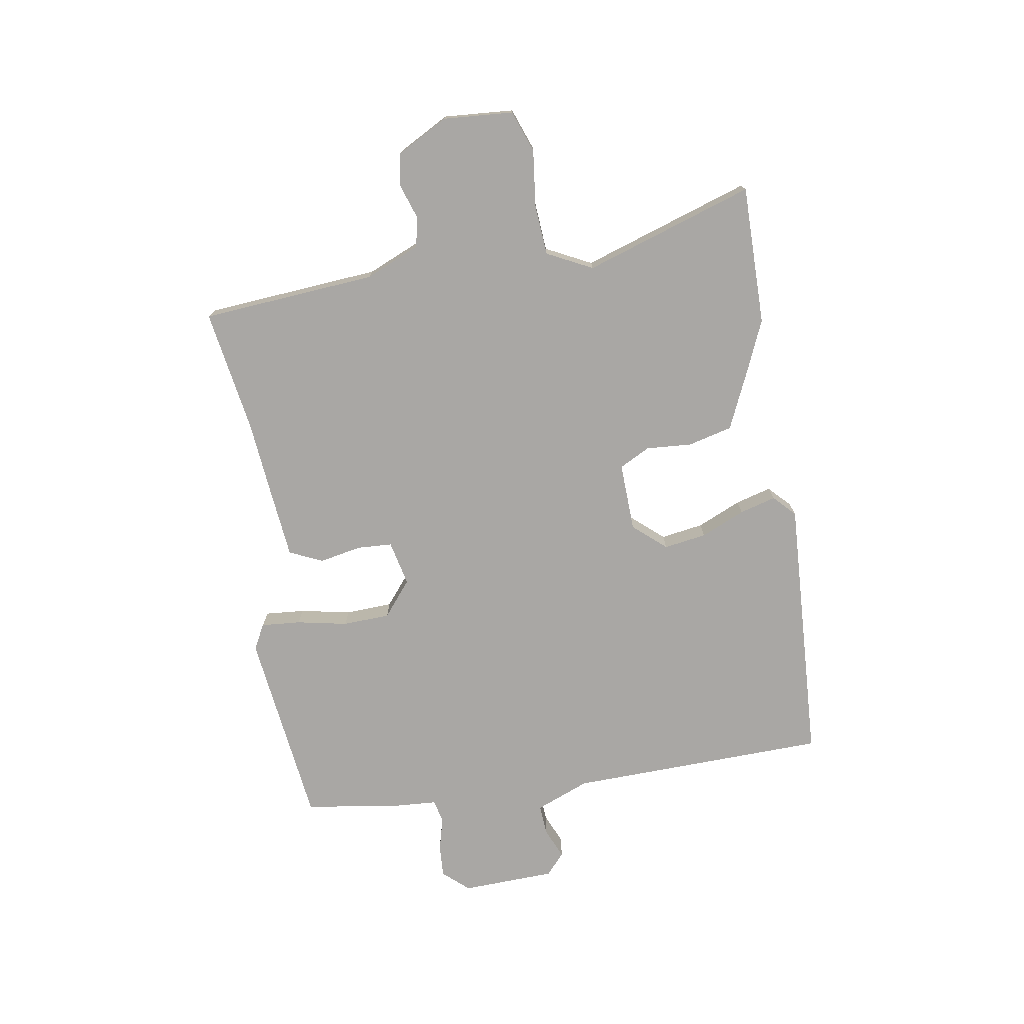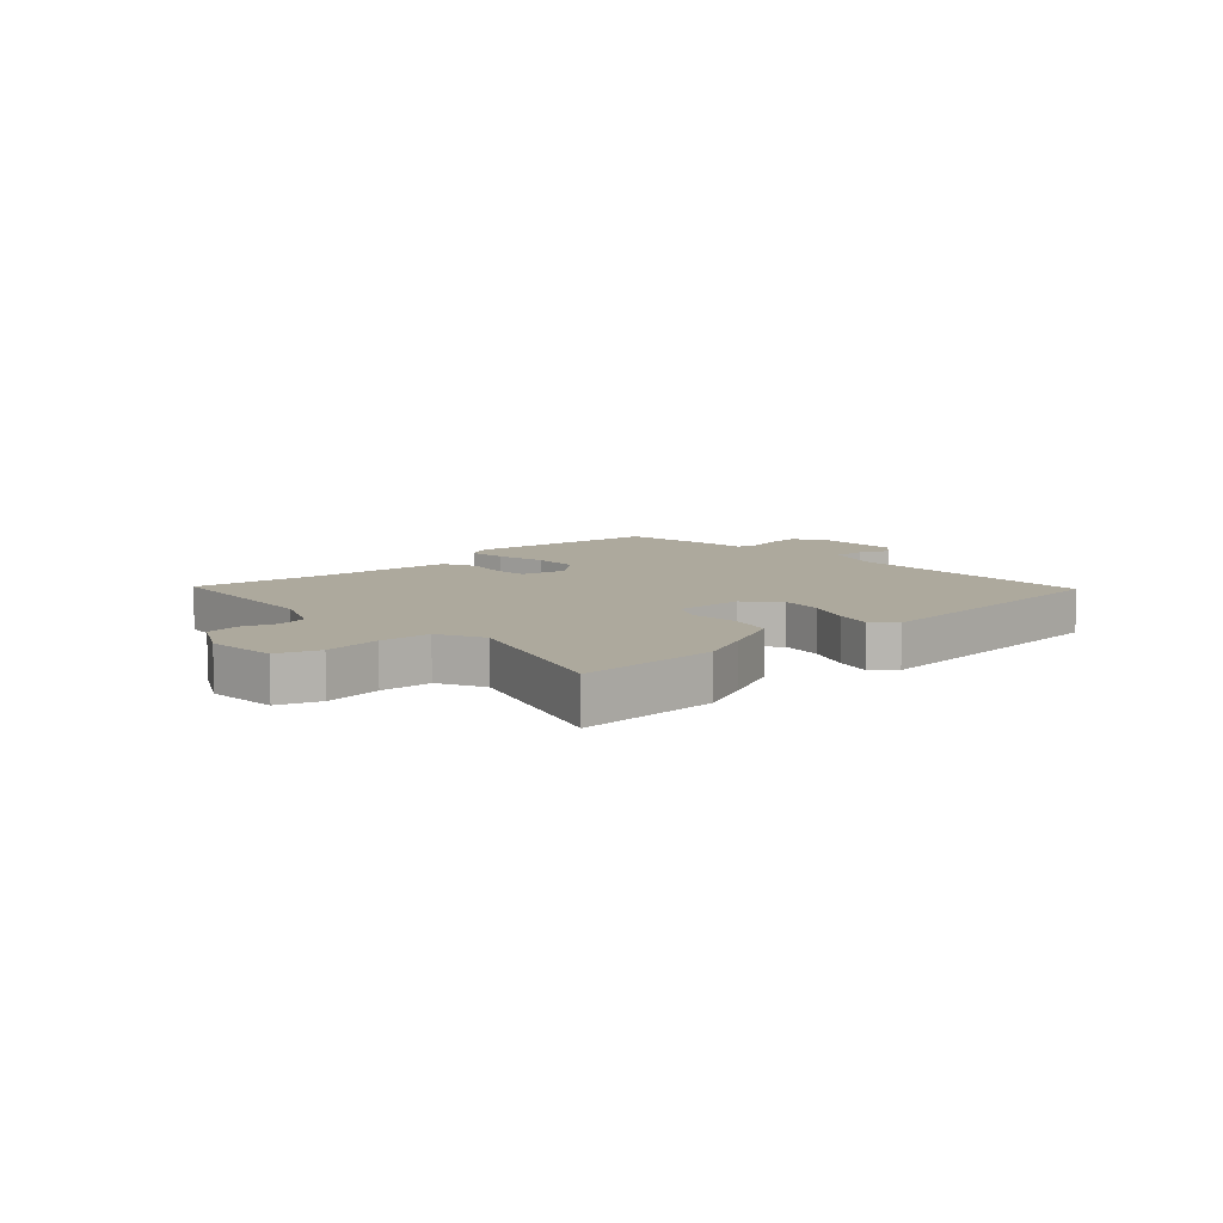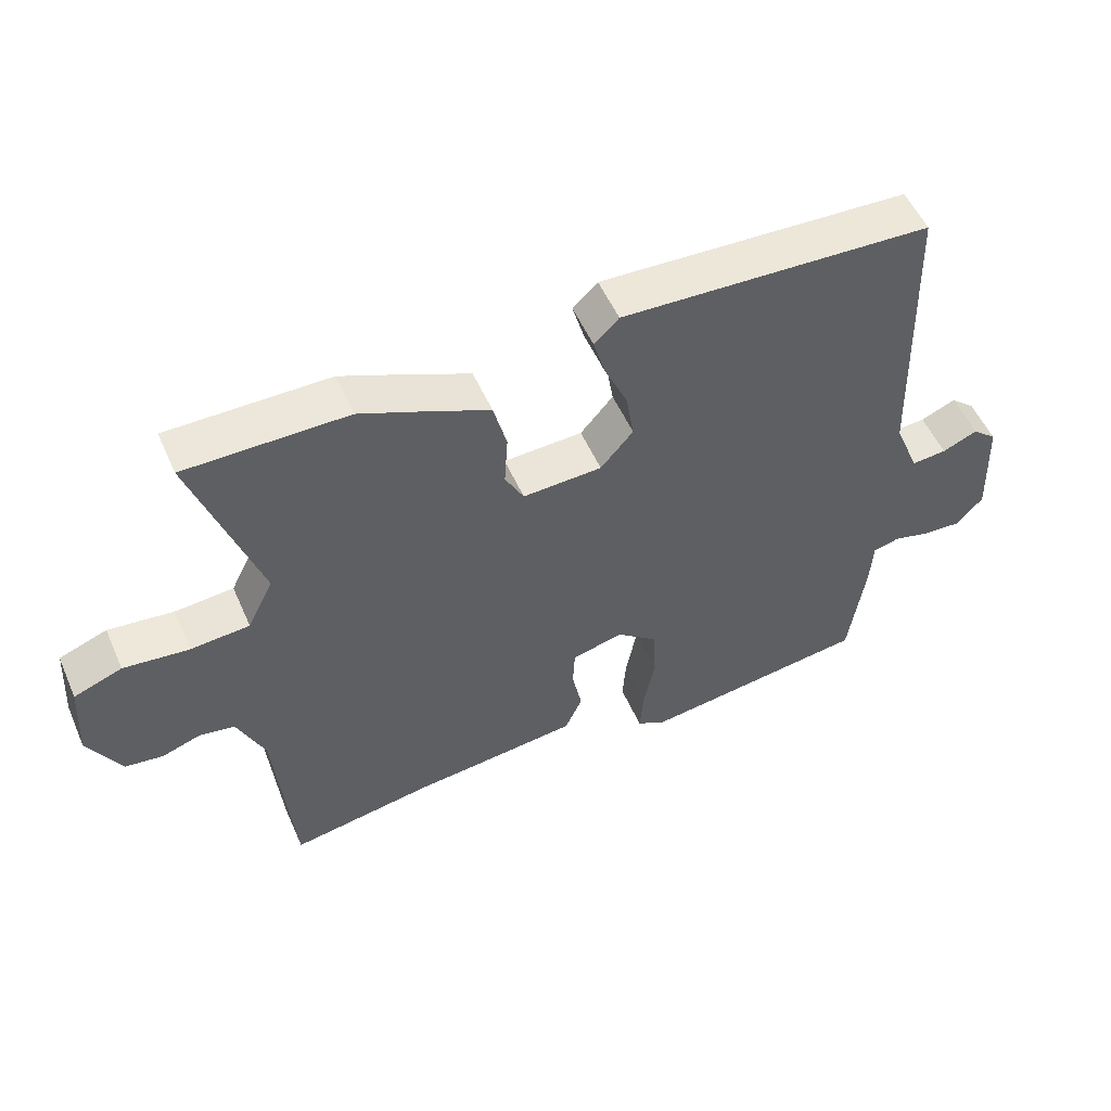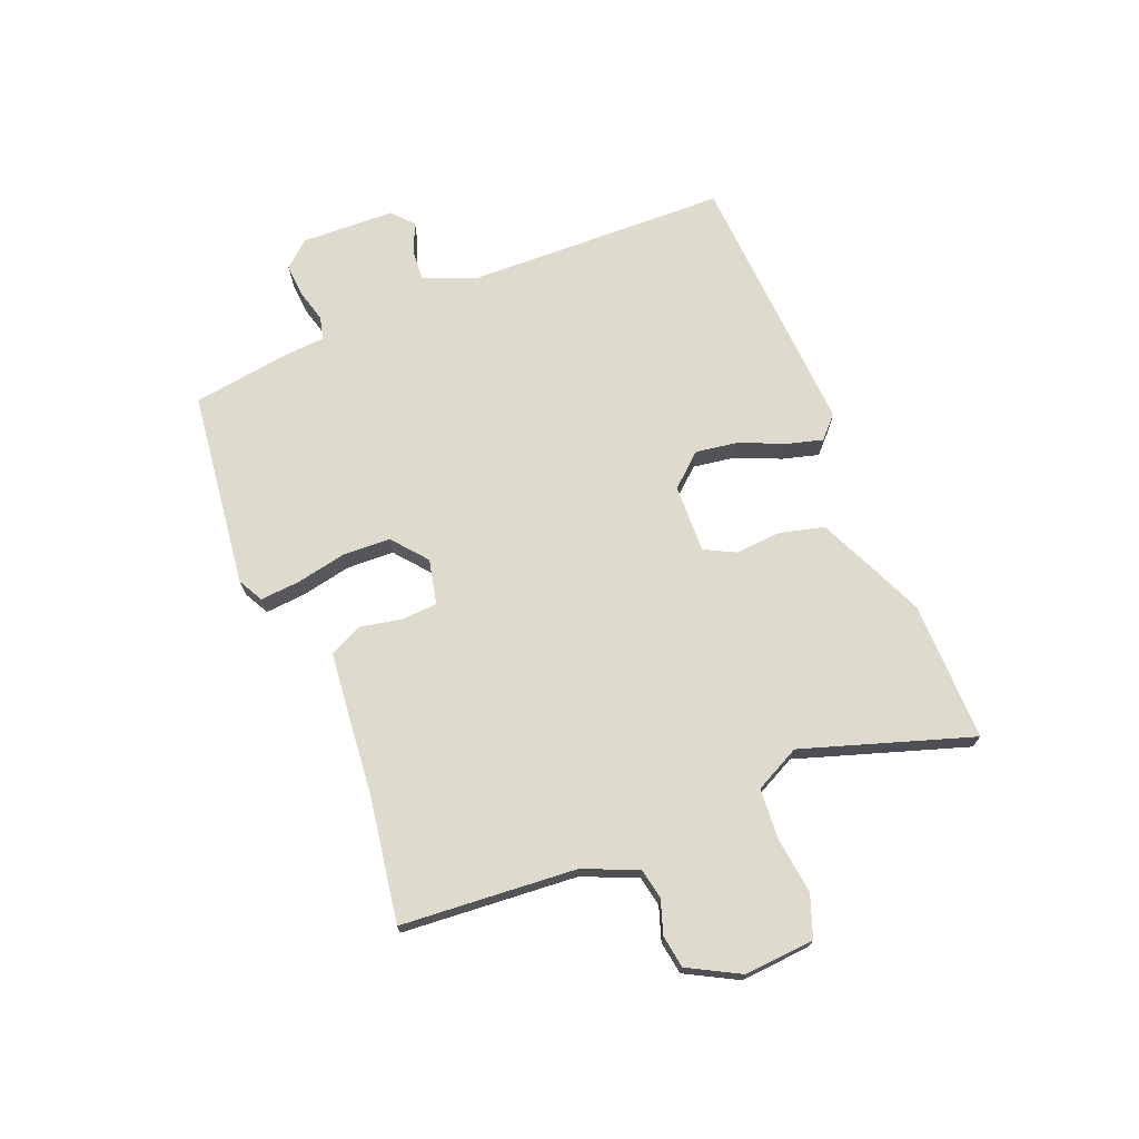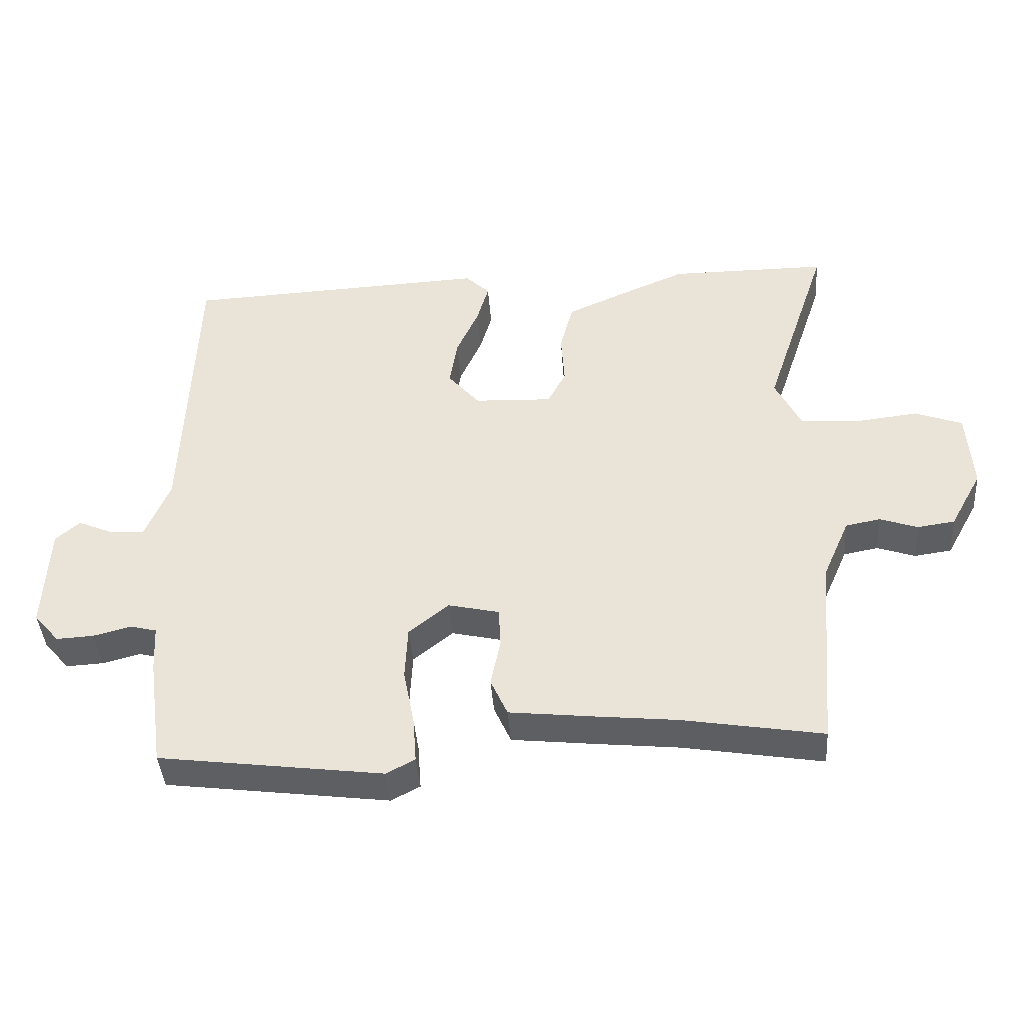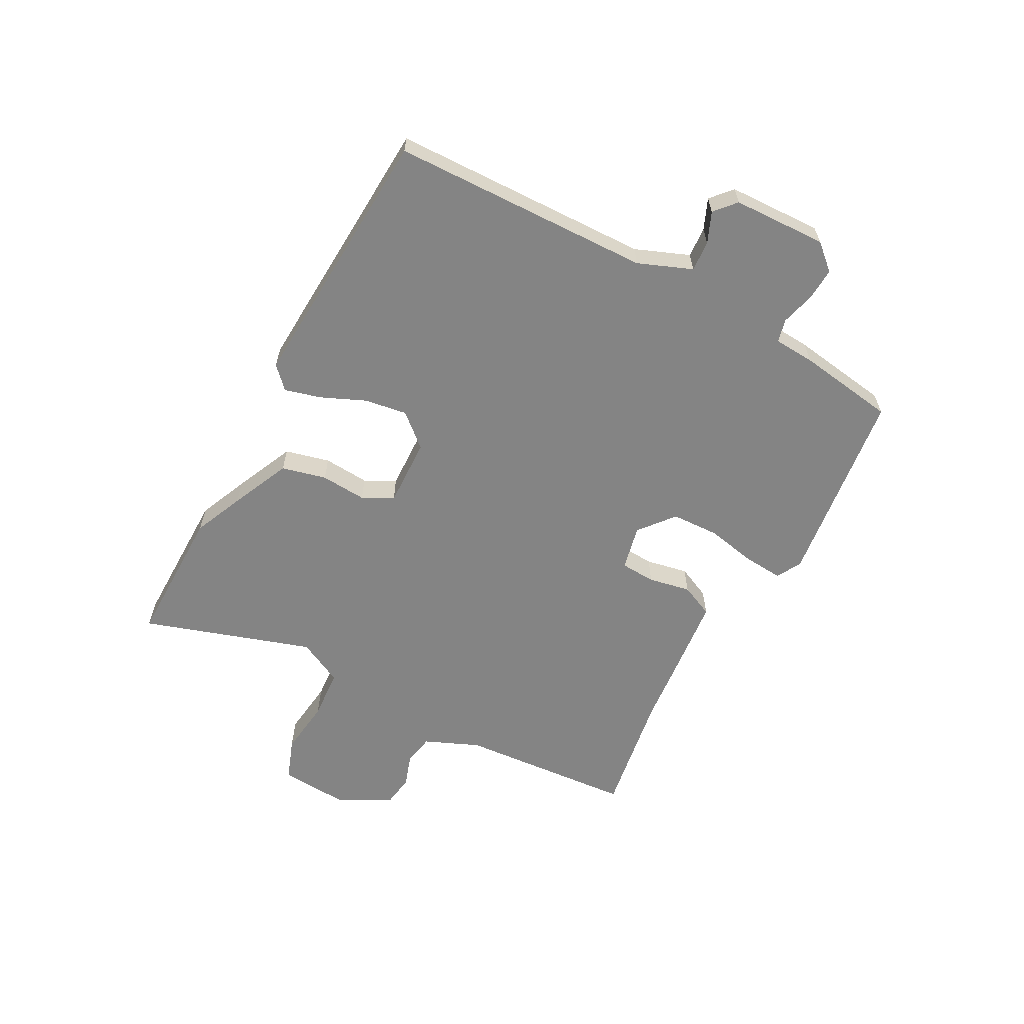
<metadata>
{"format":"obj","ext":"obj","renderer":"f3d","projection":"perspective","resolution":1024,"background":"white","views":[{"elev":-74.8,"azim":-81.1,"up":"+Y"},{"elev":8.8,"azim":-43.6,"up":"+Y"},{"elev":53.5,"azim":-23.6,"up":"+Z"},{"elev":71.2,"azim":-112.5,"up":"+Y"},{"elev":-41.5,"azim":-175.9,"up":"+Z"},{"elev":-61.4,"azim":61.3,"up":"+Y"}]}
</metadata>
<code>
v 0.474 0.07 -0.495
v 0.132 0.07 -0.54
v 0.088 0.07 -0.517
v 0.093 0.07 -0.448
v 0.11 0.07 -0.36
v 0.106 0.07 -0.278
v 0.045 0.07 -0.229
v -0.033 0.07 -0.247
v -0.036 0.07 -0.308
v -0.021 0.07 -0.381
v -0.047 0.07 -0.439
v -0.174 0.07 -0.453
v -0.3 0.07 -0.466
v -0.514 0.07 -0.502
v -0.54 0.07 -0.198
v -0.581 0.07 -0.104
v -0.634 0.07 -0.094
v -0.692 0.07 -0.114
v -0.749 0.07 -0.106
v -0.798 0.07 -0.017
v -0.79 0.07 0.105
v -0.718 0.07 0.132
v -0.62 0.07 0.121
v -0.532 0.07 0.128
v -0.493 0.07 0.207
v -0.591 0.07 0.5
v -0.349 0.07 0.5
v -0.262 0.07 0.463
v -0.158 0.07 0.417
v -0.138 0.07 0.34
v -0.143 0.07 0.26
v -0.115 0.07 0.207
v 0.004 0.07 0.212
v 0.053 0.07 0.269
v 0.041 0.07 0.343
v 0.007 0.07 0.419
v -0.011 0.07 0.482
v 0.026 0.07 0.518
v 0.493 0.07 0.496
v 0.508 0.07 0.045
v 0.546 0.07 -0.048
v 0.599 0.07 -0.044
v 0.652 0.07 -0.021
v 0.689 0.07 -0.053
v 0.696 0.07 -0.216
v 0.657 0.07 -0.261
v 0.6 0.07 -0.258
v 0.542 0.07 -0.243
v 0.502 0.07 -0.253
v 0.498 0.07 -0.324
v 0.474 0 -0.495
v 0.132 0 -0.54
v 0.088 0 -0.517
v 0.093 0 -0.448
v 0.11 0 -0.36
v 0.106 0 -0.278
v 0.045 0 -0.229
v -0.033 0 -0.247
v -0.036 0 -0.308
v -0.021 0 -0.381
v -0.047 0 -0.439
v -0.174 0 -0.453
v -0.3 0 -0.466
v -0.514 0 -0.502
v -0.54 0 -0.198
v -0.581 0 -0.104
v -0.634 0 -0.094
v -0.692 0 -0.114
v -0.749 0 -0.106
v -0.798 0 -0.017
v -0.79 0 0.105
v -0.718 0 0.132
v -0.62 0 0.121
v -0.532 0 0.128
v -0.493 0 0.207
v -0.591 0 0.5
v -0.349 0 0.5
v -0.262 0 0.463
v -0.158 0 0.417
v -0.138 0 0.34
v -0.143 0 0.26
v -0.115 0 0.207
v 0.004 0 0.212
v 0.053 0 0.269
v 0.041 0 0.343
v 0.007 0 0.419
v -0.011 0 0.482
v 0.026 0 0.518
v 0.493 0 0.496
v 0.508 0 0.045
v 0.546 0 -0.048
v 0.599 0 -0.044
v 0.652 0 -0.021
v 0.689 0 -0.053
v 0.696 0 -0.216
v 0.657 0 -0.261
v 0.6 0 -0.258
v 0.542 0 -0.243
v 0.502 0 -0.253
v 0.498 0 -0.324
f 3 4 5
f 2 3 5
f 1 2 5
f 50 1 5
f 49 50 5
f 46 47 48
f 45 46 48
f 44 45 48
f 43 44 48
f 42 43 48
f 41 42 48 49
f 49 5 6
f 41 49 6
f 40 41 6
f 38 39 40
f 37 38 40
f 36 37 40
f 35 36 40
f 34 35 40
f 40 6 7
f 34 40 7
f 33 34 7
f 29 30 31
f 28 29 31
f 27 28 31
f 26 27 31
f 25 26 31
f 24 25 31 32
f 21 22 23
f 20 21 23
f 19 20 23
f 18 19 23
f 17 18 23
f 16 17 23 24
f 33 7 8
f 32 33 8
f 24 32 8
f 16 24 8
f 15 16 8
f 11 12 13
f 10 11 13
f 9 10 13
f 13 14 15
f 9 13 15
f 8 9 15
f 55 54 53
f 55 53 52
f 55 52 51
f 55 51 100
f 55 100 99
f 98 97 96
f 98 96 95
f 98 95 94
f 98 94 93
f 98 93 92
f 99 98 92 91
f 56 55 99
f 56 99 91
f 56 91 90
f 90 89 88
f 90 88 87
f 90 87 86
f 90 86 85
f 90 85 84
f 57 56 90
f 57 90 84
f 57 84 83
f 81 80 79
f 81 79 78
f 81 78 77
f 81 77 76
f 81 76 75
f 82 81 75 74
f 73 72 71
f 73 71 70
f 73 70 69
f 73 69 68
f 73 68 67
f 74 73 67 66
f 58 57 83
f 58 83 82
f 58 82 74
f 58 74 66
f 58 66 65
f 63 62 61
f 63 61 60
f 63 60 59
f 65 64 63
f 65 63 59
f 65 59 58
f 1 51 52 2
f 2 52 53 3
f 3 53 54 4
f 4 54 55 5
f 5 55 56 6
f 6 56 57 7
f 7 57 58 8
f 8 58 59 9
f 9 59 60 10
f 10 60 61 11
f 11 61 62 12
f 12 62 63 13
f 13 63 64 14
f 14 64 65 15
f 15 65 66 16
f 16 66 67 17
f 17 67 68 18
f 18 68 69 19
f 19 69 70 20
f 20 70 71 21
f 21 71 72 22
f 22 72 73 23
f 23 73 74 24
f 24 74 75 25
f 25 75 76 26
f 26 76 77 27
f 27 77 78 28
f 28 78 79 29
f 29 79 80 30
f 30 80 81 31
f 31 81 82 32
f 32 82 83 33
f 33 83 84 34
f 34 84 85 35
f 35 85 86 36
f 36 86 87 37
f 37 87 88 38
f 38 88 89 39
f 39 89 90 40
f 40 90 91 41
f 41 91 92 42
f 42 92 93 43
f 43 93 94 44
f 44 94 95 45
f 45 95 96 46
f 46 96 97 47
f 47 97 98 48
f 48 98 99 49
f 49 99 100 50
f 50 100 51 1

</code>
